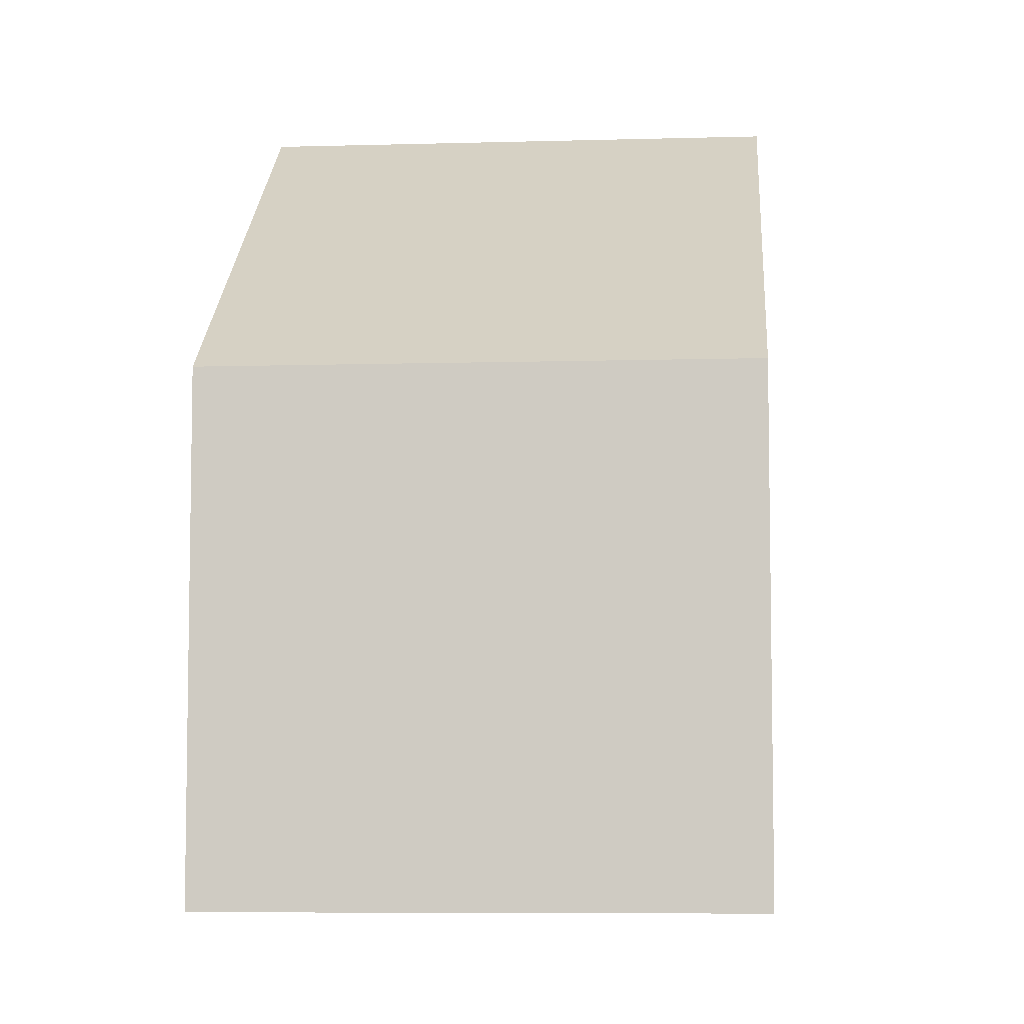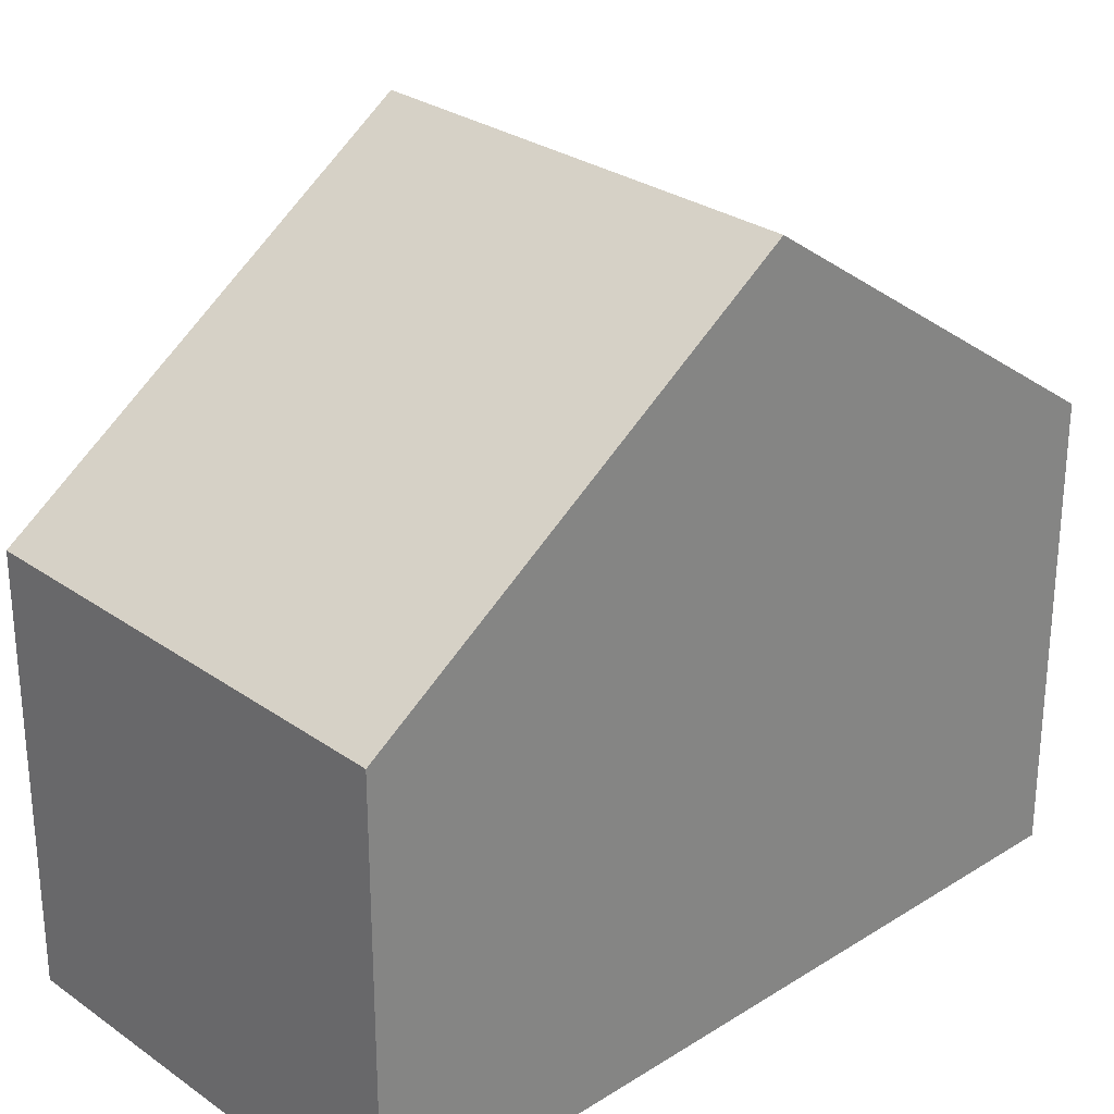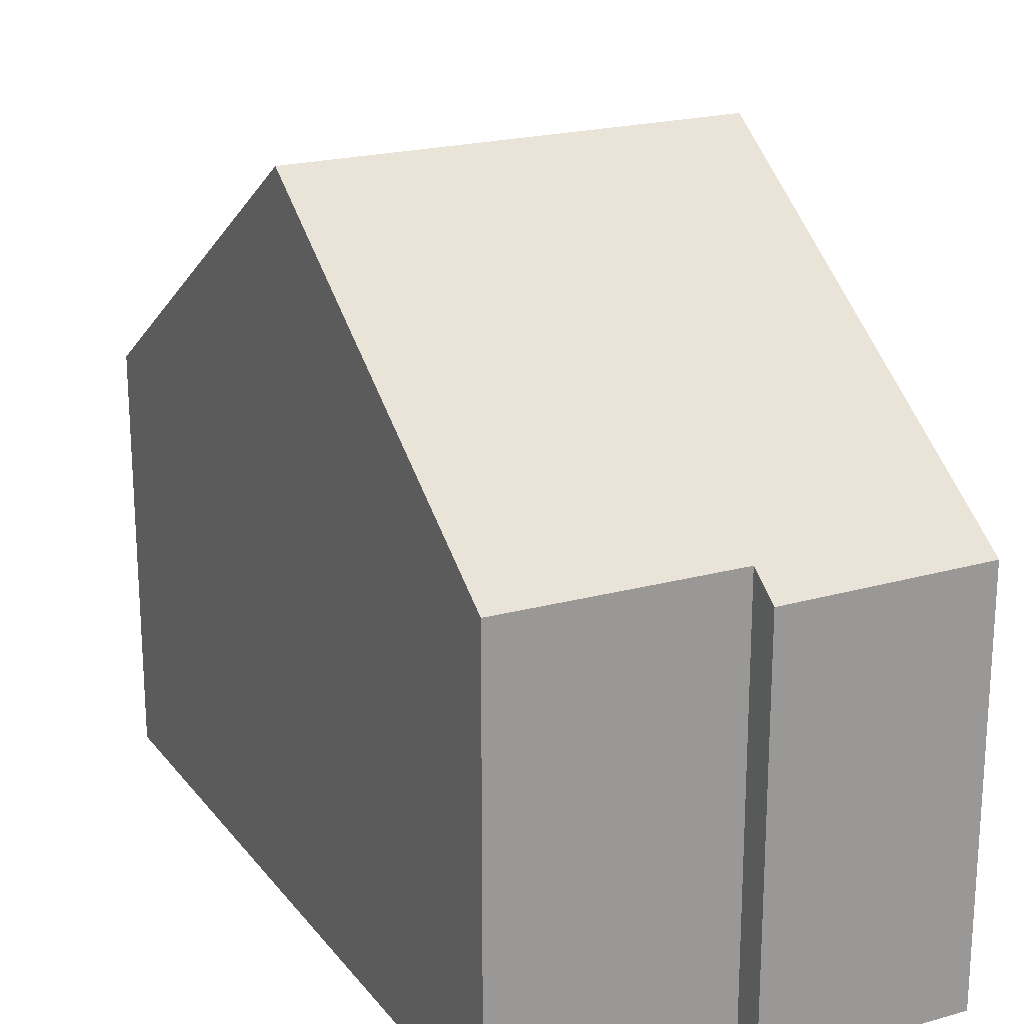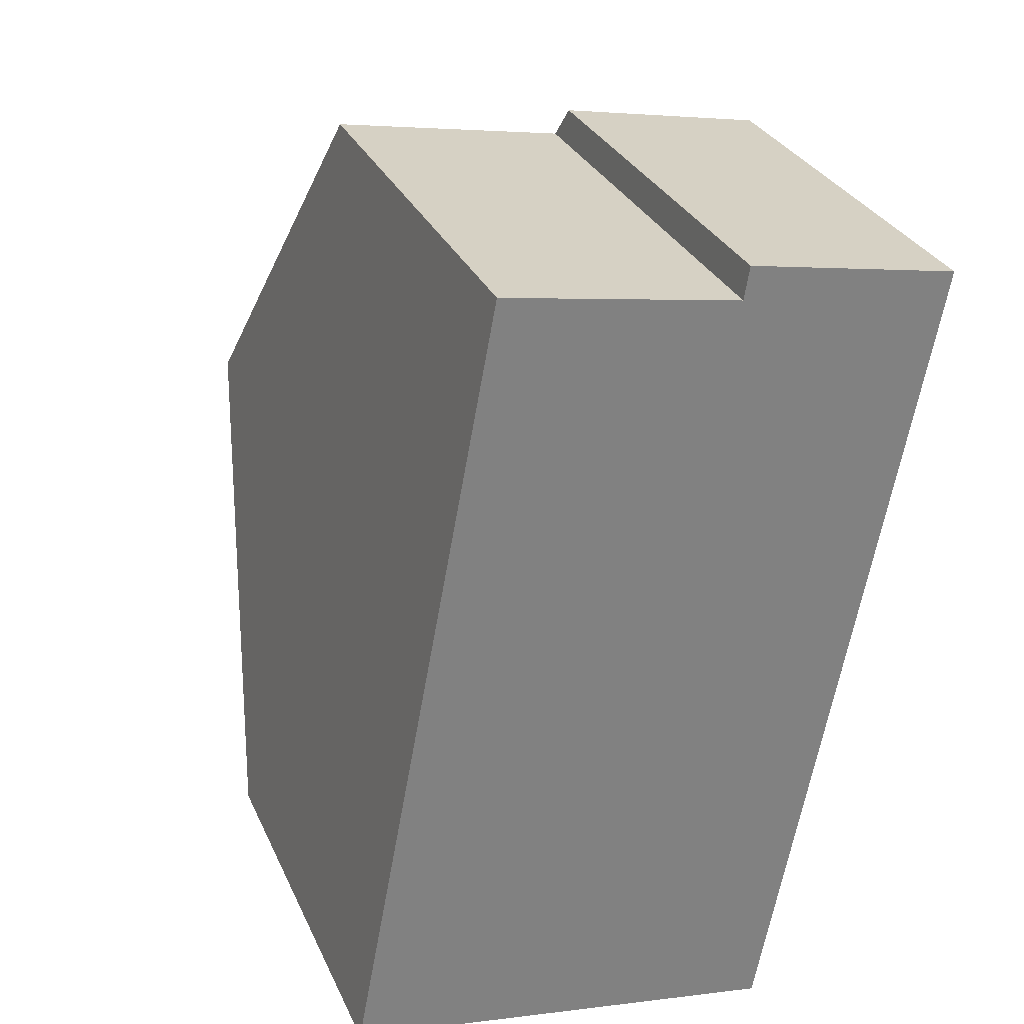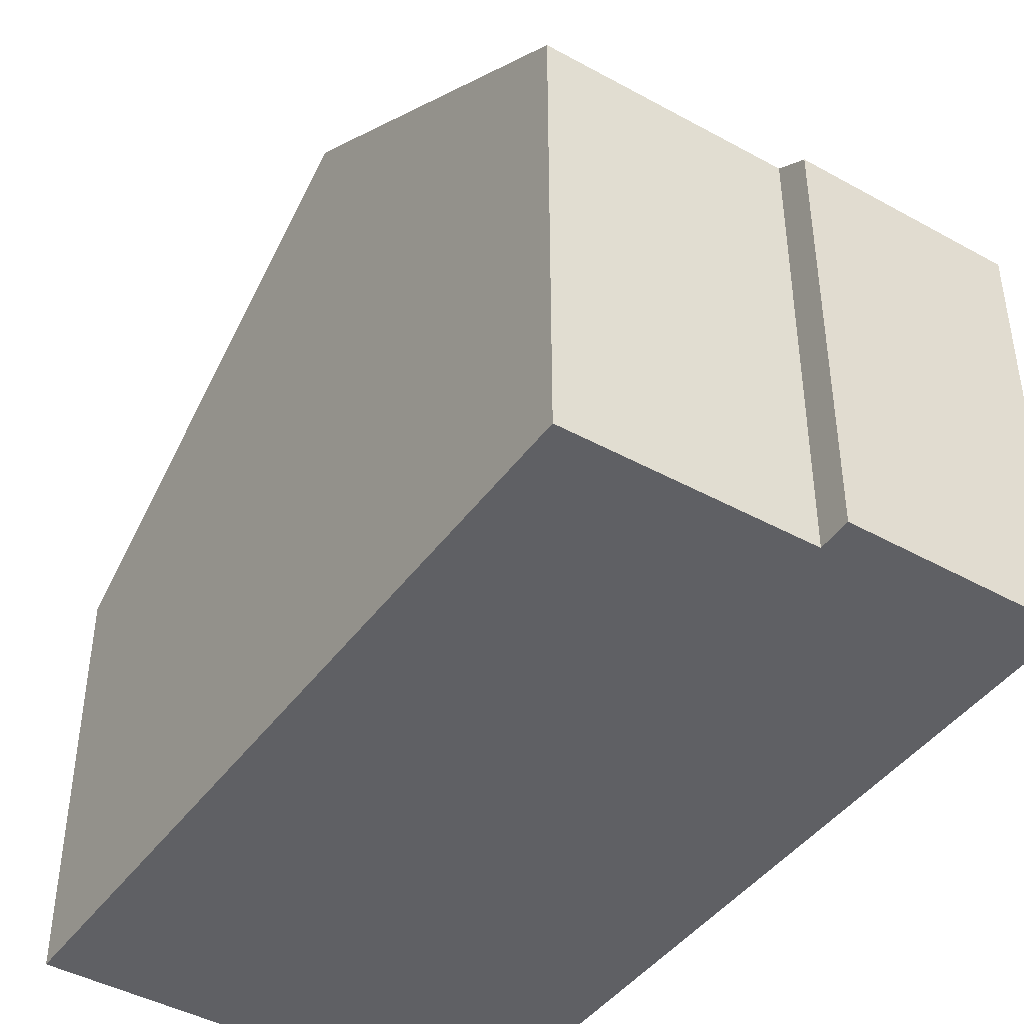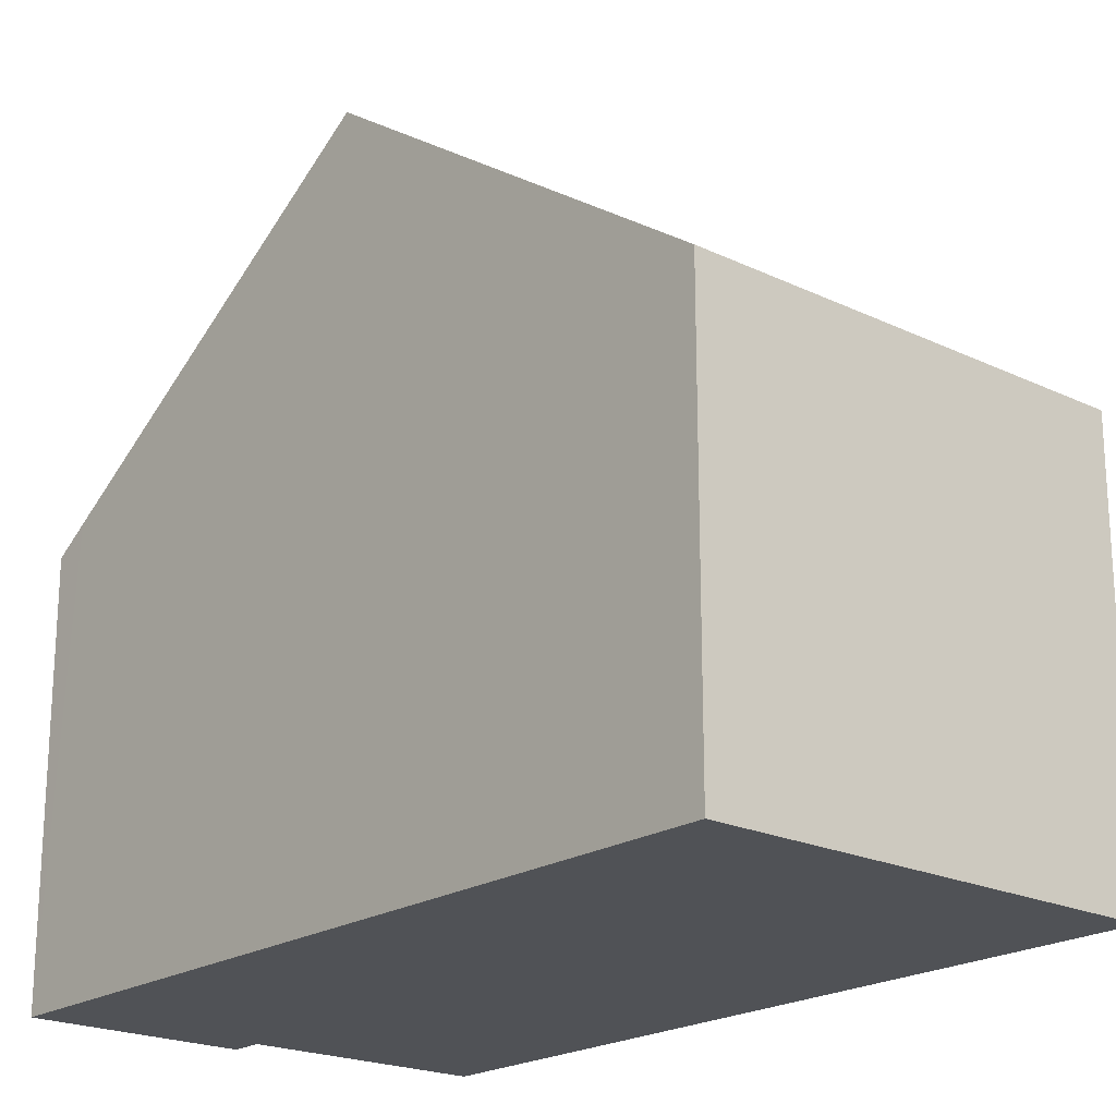
<metadata>
{"format":"obj","ext":"obj","renderer":"f3d","projection":"perspective","resolution":1024,"background":"white","views":[{"elev":-6.9,"azim":-164.8,"up":"+Y"},{"elev":28.1,"azim":-122.9,"up":"+Y"},{"elev":21.1,"azim":-16.2,"up":"+Y"},{"elev":30.2,"azim":-21.1,"up":"+Z"},{"elev":-43.9,"azim":-22.7,"up":"+Y"},{"elev":-20.9,"azim":149.7,"up":"+Y"}]}
</metadata>
<code>
v  10.45 7.857 12.42
v  6.85 7.434 13.7
v  10.56 7.447 13.01
v  6.754 7.833 13.13
v  2.633 7.846 13.86
v  9.163 12.46 5.808
v  1.373 12.46 7.225
v  7.763 7.434 -1.41
v  4.888 7.434 -0.888
v  3.187 7.433 -0.579
v  0 7.433 4.551e-16
v  7.763 8.634e-17 -1.41
v  0 0 0
v  3.187 3.545e-17 -0.579
v  4.888 5.437e-17 -0.888
v  1.373 -4.424e-16 7.225
v  2.633 -8.484e-16 13.86
v  6.754 -8.037e-16 13.13
v  6.85 -8.39e-16 13.7
v  10.56 -7.966e-16 13.01
v  10.45 -7.604e-16 12.42
v  9.163 -3.556e-16 5.808
g defaultobject
f 1 2 3
f 2 1 4
f 4 1 5
f 5 1 6
f 5 6 7
f 8 7 6
f 7 8 9
f 7 9 10
f 7 10 11
f 12 9 8
f 9 12 10
f 10 12 11
f 11 12 13
f 13 12 14
f 14 12 15
f 13 7 11
f 7 13 5
f 5 13 16
f 5 16 17
f 18 2 4
f 2 18 19
f 17 4 5
f 4 17 18
f 2 20 3
f 20 2 19
f 20 1 3
f 1 20 6
f 6 20 8
f 8 20 21
f 8 21 22
f 8 22 12
f 19 21 20
f 21 19 18
f 21 18 22
f 22 18 17
f 22 17 16
f 22 16 12
f 12 16 13
f 12 13 15
f 15 13 14

</code>
